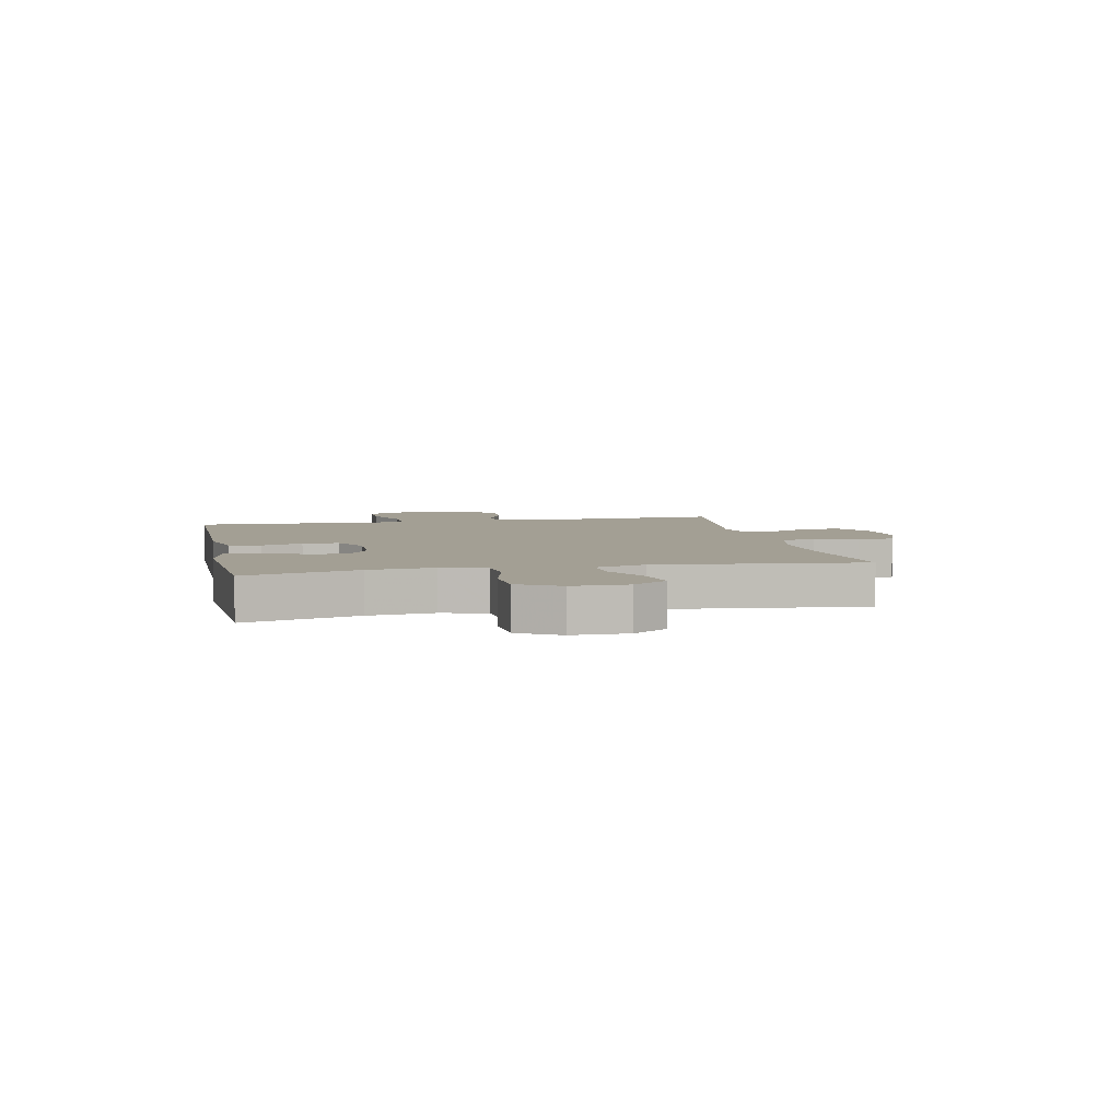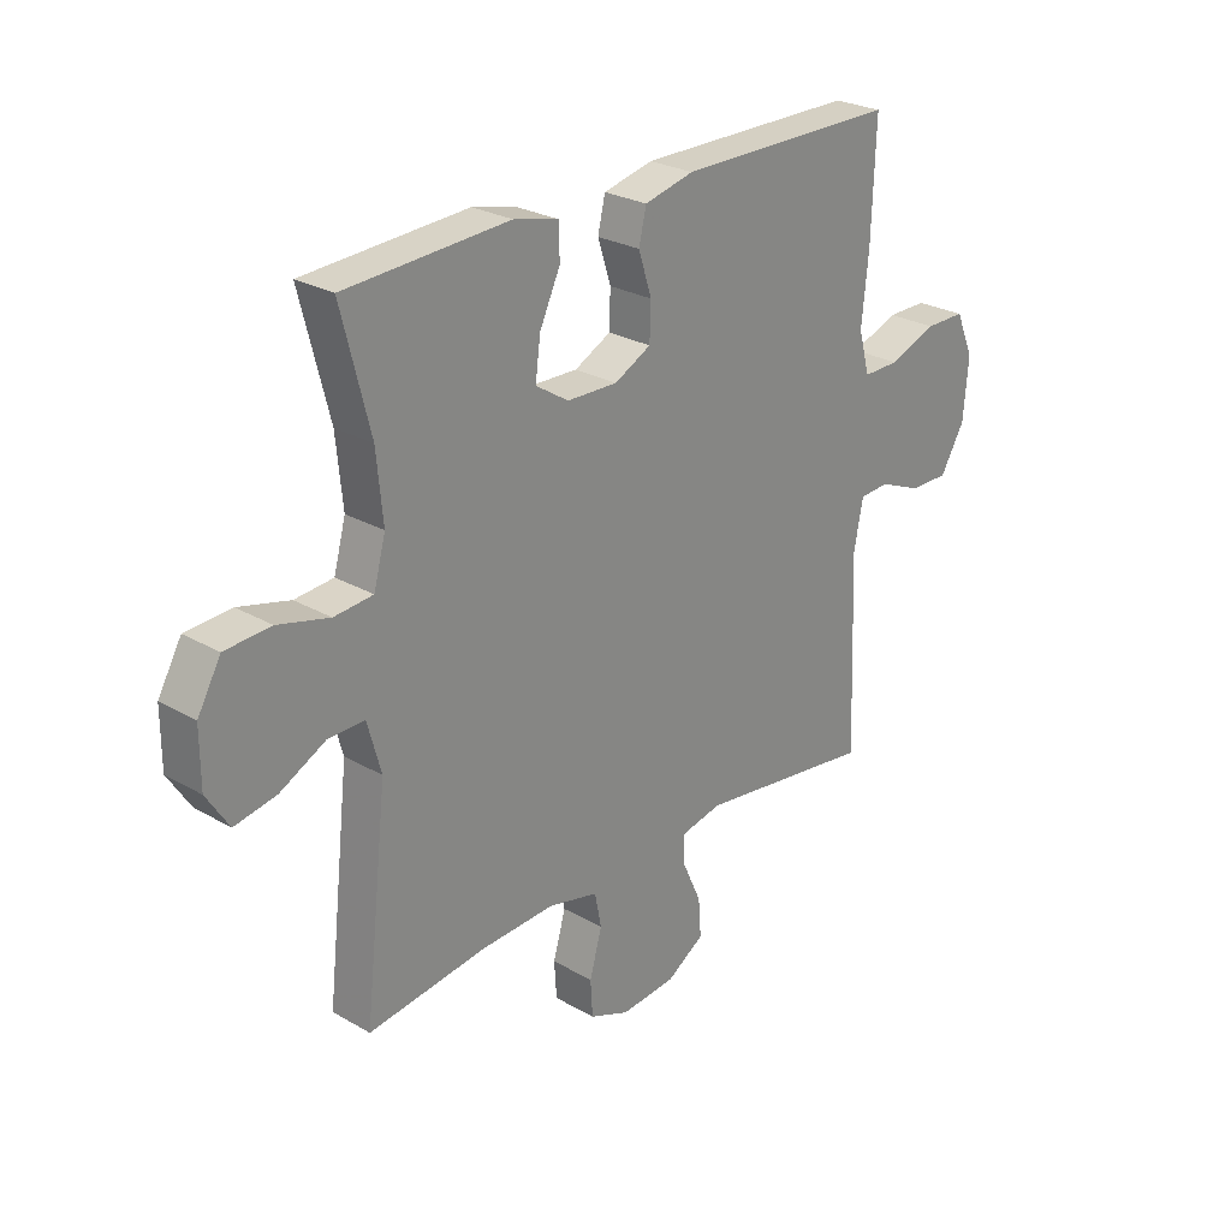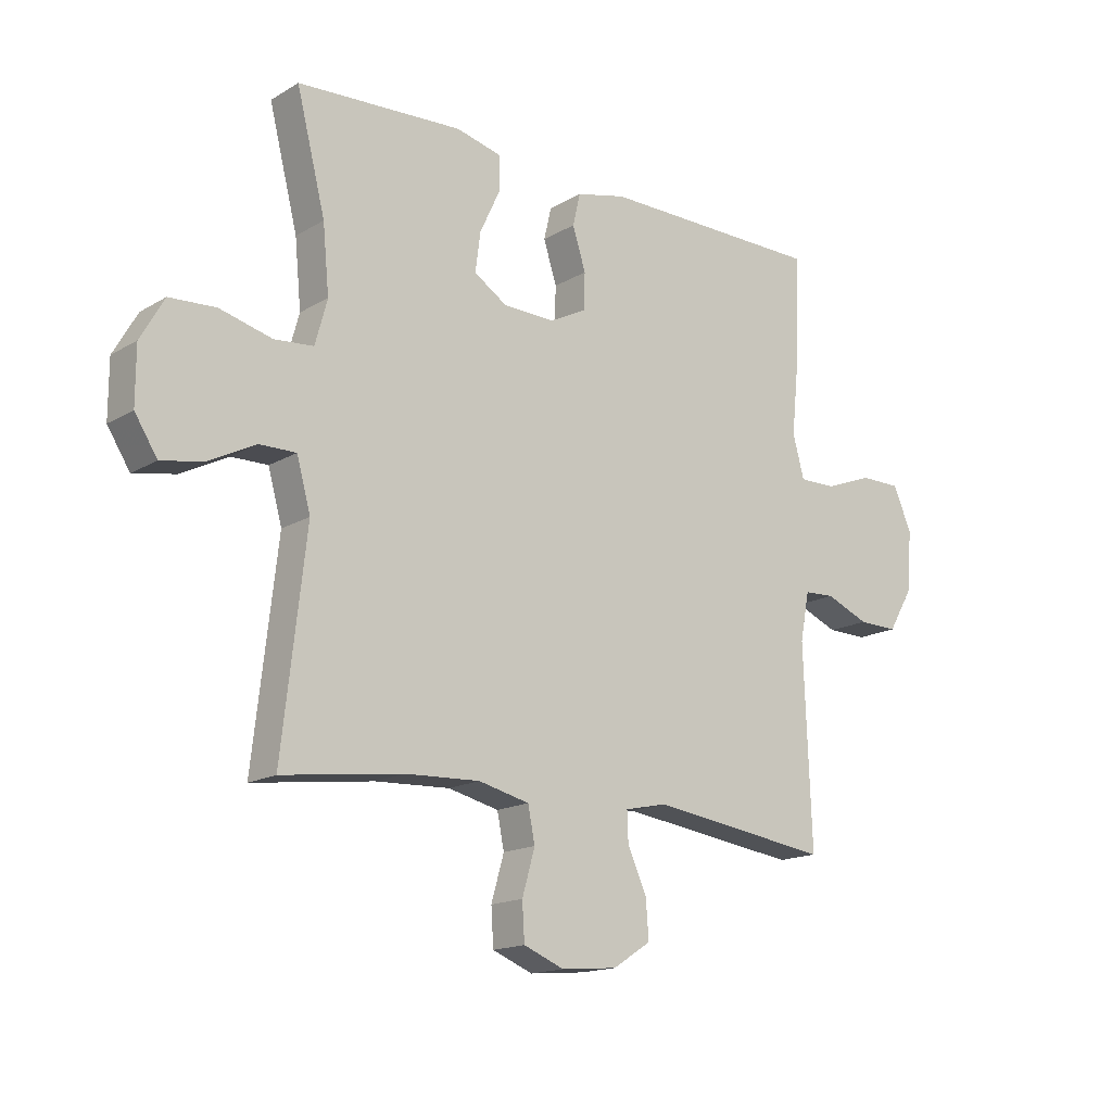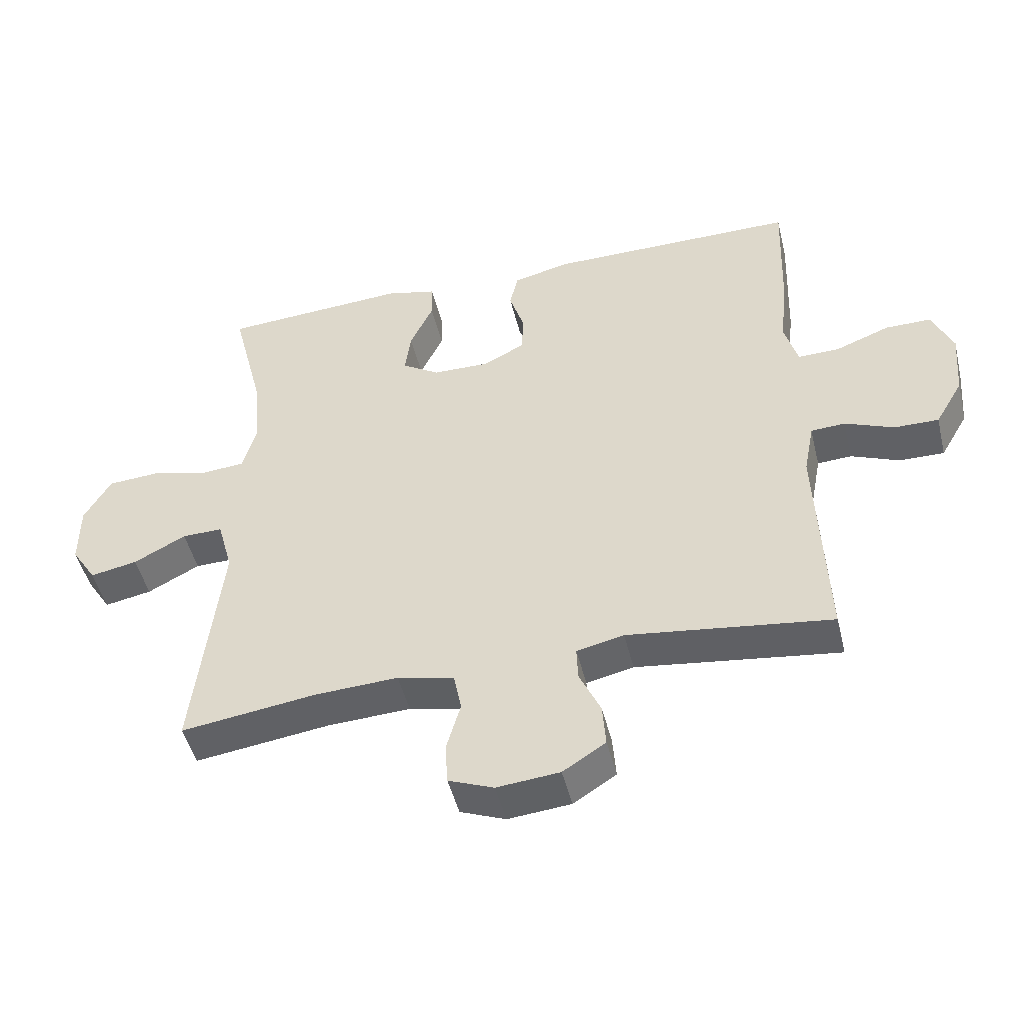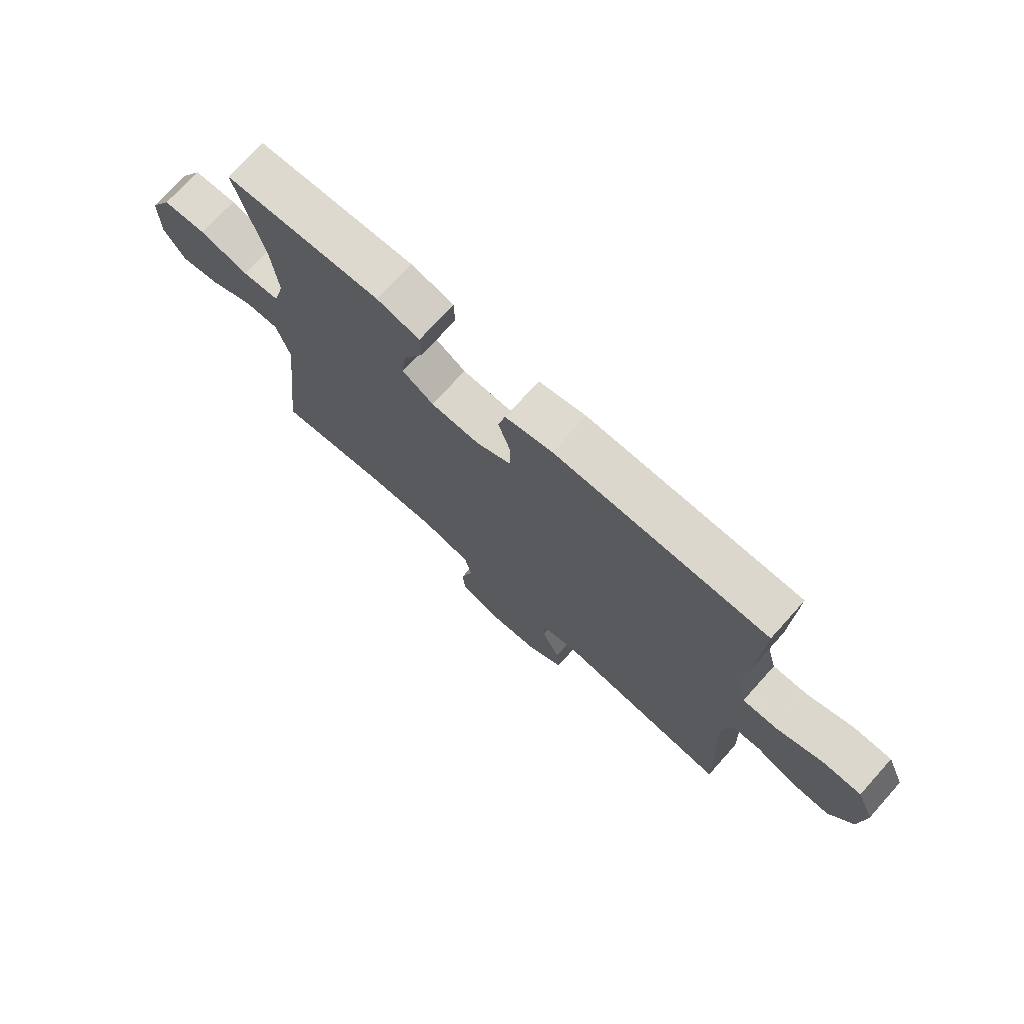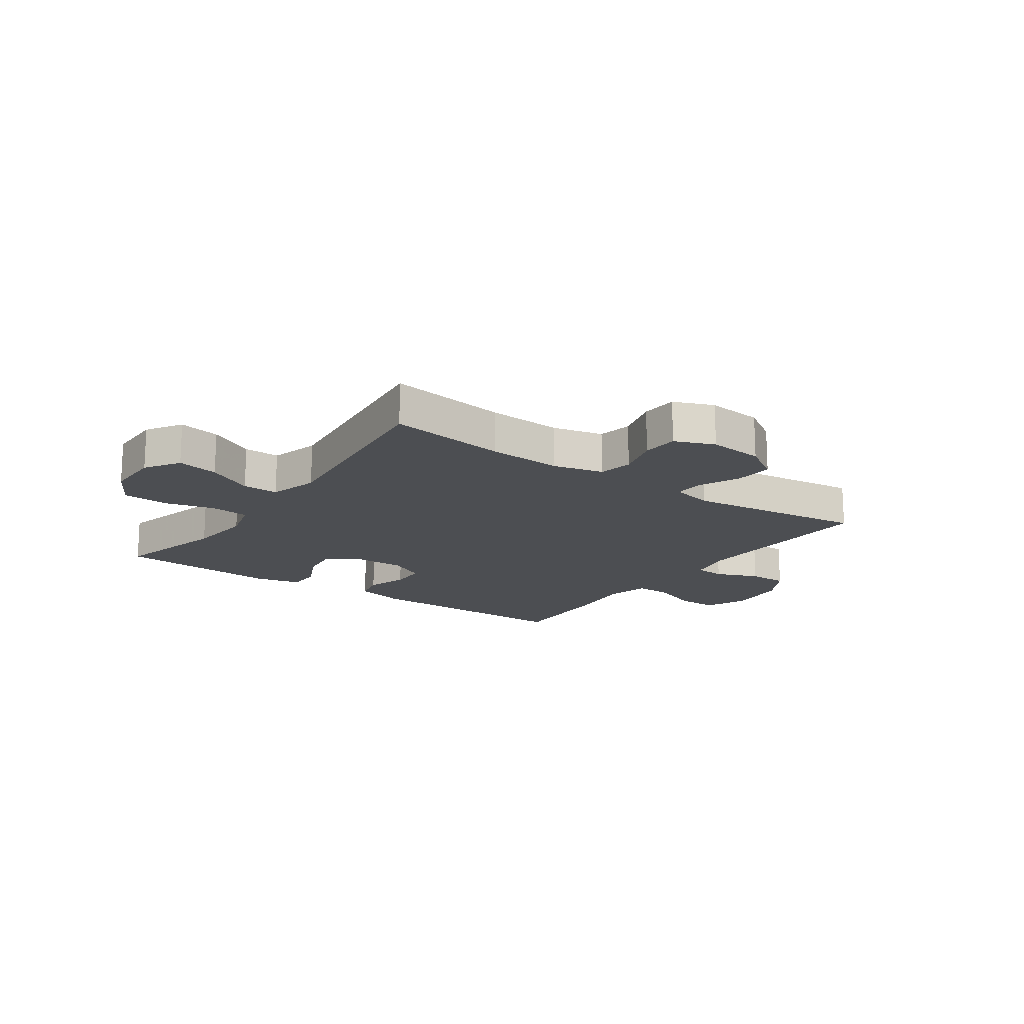
<metadata>
{"format":"obj","ext":"obj","renderer":"f3d","projection":"perspective","resolution":1024,"background":"white","views":[{"elev":5.4,"azim":78.0,"up":"+Y"},{"elev":26.2,"azim":132.3,"up":"+Z"},{"elev":-16.1,"azim":140.2,"up":"+Z"},{"elev":-48.1,"azim":-166.3,"up":"+Z"},{"elev":73.2,"azim":-138.0,"up":"+Z"},{"elev":-16.6,"azim":144.8,"up":"+Y"}]}
</metadata>
<code>
v 0.5 0.07 0.5
v 0.45 0.07 0.302
v 0.439 0.07 0.187
v 0.46 0.07 0.11
v 0.528 0.07 0.104
v 0.618 0.07 0.127
v 0.698 0.07 0.122
v 0.739 0.07 0.05
v 0.739 0.07 -0.047
v 0.7 0.07 -0.108
v 0.627 0.07 -0.094
v 0.546 0.07 -0.052
v 0.483 0.07 -0.051
v 0.459 0.07 -0.138
v 0.5 0.07 -0.5
v 0.291 0.07 -0.472
v 0.162 0.07 -0.466
v 0.074 0.07 -0.487
v 0.062 0.07 -0.547
v 0.084 0.07 -0.624
v 0.08 0.07 -0.688
v 0.01 0.07 -0.716
v -0.087 0.07 -0.707
v -0.153 0.07 -0.665
v -0.148 0.07 -0.598
v -0.115 0.07 -0.526
v -0.113 0.07 -0.474
v -0.186 0.07 -0.458
v -0.5 0.07 -0.5
v -0.487 0.07 -0.159
v -0.503 0.07 -0.076
v -0.556 0.07 -0.073
v -0.631 0.07 -0.104
v -0.7 0.07 -0.105
v -0.743 0.07 -0.032
v -0.752 0.07 0.073
v -0.72 0.07 0.147
v -0.649 0.07 0.147
v -0.565 0.07 0.115
v -0.501 0.07 0.114
v -0.481 0.07 0.187
v -0.493 0.07 0.304
v -0.5 0.07 0.5
v -0.112 0.07 0.501
v -0.025 0.07 0.48
v -0.012 0.07 0.424
v -0.035 0.07 0.352
v -0.033 0.07 0.289
v 0.031 0.07 0.256
v 0.12 0.07 0.258
v 0.178 0.07 0.295
v 0.169 0.07 0.363
v 0.133 0.07 0.44
v 0.134 0.07 0.498
v 0.213 0.07 0.517
v 0.5 0 0.5
v 0.45 0 0.302
v 0.439 0 0.187
v 0.46 0 0.11
v 0.528 0 0.104
v 0.618 0 0.127
v 0.698 0 0.122
v 0.739 0 0.05
v 0.739 0 -0.047
v 0.7 0 -0.108
v 0.627 0 -0.094
v 0.546 0 -0.052
v 0.483 0 -0.051
v 0.459 0 -0.138
v 0.5 0 -0.5
v 0.291 0 -0.472
v 0.162 0 -0.466
v 0.074 0 -0.487
v 0.062 0 -0.547
v 0.084 0 -0.624
v 0.08 0 -0.688
v 0.01 0 -0.716
v -0.087 0 -0.707
v -0.153 0 -0.665
v -0.148 0 -0.598
v -0.115 0 -0.526
v -0.113 0 -0.474
v -0.186 0 -0.458
v -0.5 0 -0.5
v -0.487 0 -0.159
v -0.503 0 -0.076
v -0.556 0 -0.073
v -0.631 0 -0.104
v -0.7 0 -0.105
v -0.743 0 -0.032
v -0.752 0 0.073
v -0.72 0 0.147
v -0.649 0 0.147
v -0.565 0 0.115
v -0.501 0 0.114
v -0.481 0 0.187
v -0.493 0 0.304
v -0.5 0 0.5
v -0.112 0 0.501
v -0.025 0 0.48
v -0.012 0 0.424
v -0.035 0 0.352
v -0.033 0 0.289
v 0.031 0 0.256
v 0.12 0 0.258
v 0.178 0 0.295
v 0.169 0 0.363
v 0.133 0 0.44
v 0.134 0 0.498
v 0.213 0 0.517
f 52 53 54 55
f 51 52 55 1
f 50 51 1 2
f 44 45 46 47
f 44 47 48
f 41 42 43 44
f 40 41 44 48
f 36 37 38 39
f 36 39 40
f 35 36 40
f 32 33 34 35
f 31 32 35 40
f 30 31 40 48
f 28 29 30 48
f 23 24 25 26
f 23 26 27
f 22 23 27
f 19 20 21 22
f 18 19 22 27
f 17 18 27 28
f 14 15 16
f 13 14 16 17
f 9 10 11 12
f 9 12 13
f 8 9 13
f 5 6 7 8
f 4 5 8 13
f 3 4 13 17
f 50 2 3 17
f 17 28 48 49
f 17 49 50
f 110 109 108 107
f 56 110 107 106
f 57 56 106 105
f 102 101 100 99
f 103 102 99
f 99 98 97 96
f 103 99 96 95
f 94 93 92 91
f 95 94 91
f 95 91 90
f 90 89 88 87
f 95 90 87 86
f 103 95 86 85
f 103 85 84 83
f 81 80 79 78
f 82 81 78
f 82 78 77
f 77 76 75 74
f 82 77 74 73
f 83 82 73 72
f 71 70 69
f 72 71 69 68
f 67 66 65 64
f 68 67 64
f 68 64 63
f 63 62 61 60
f 68 63 60 59
f 72 68 59 58
f 72 58 57 105
f 104 103 83 72
f 105 104 72
f 1 56 57 2
f 2 57 58 3
f 3 58 59 4
f 4 59 60 5
f 5 60 61 6
f 6 61 62 7
f 7 62 63 8
f 8 63 64 9
f 9 64 65 10
f 10 65 66 11
f 11 66 67 12
f 12 67 68 13
f 13 68 69 14
f 14 69 70 15
f 15 70 71 16
f 16 71 72 17
f 17 72 73 18
f 18 73 74 19
f 19 74 75 20
f 20 75 76 21
f 21 76 77 22
f 22 77 78 23
f 23 78 79 24
f 24 79 80 25
f 25 80 81 26
f 26 81 82 27
f 27 82 83 28
f 28 83 84 29
f 29 84 85 30
f 30 85 86 31
f 31 86 87 32
f 32 87 88 33
f 33 88 89 34
f 34 89 90 35
f 35 90 91 36
f 36 91 92 37
f 37 92 93 38
f 38 93 94 39
f 39 94 95 40
f 40 95 96 41
f 41 96 97 42
f 42 97 98 43
f 43 98 99 44
f 44 99 100 45
f 45 100 101 46
f 46 101 102 47
f 47 102 103 48
f 48 103 104 49
f 49 104 105 50
f 50 105 106 51
f 51 106 107 52
f 52 107 108 53
f 53 108 109 54
f 54 109 110 55
f 55 110 56 1

</code>
